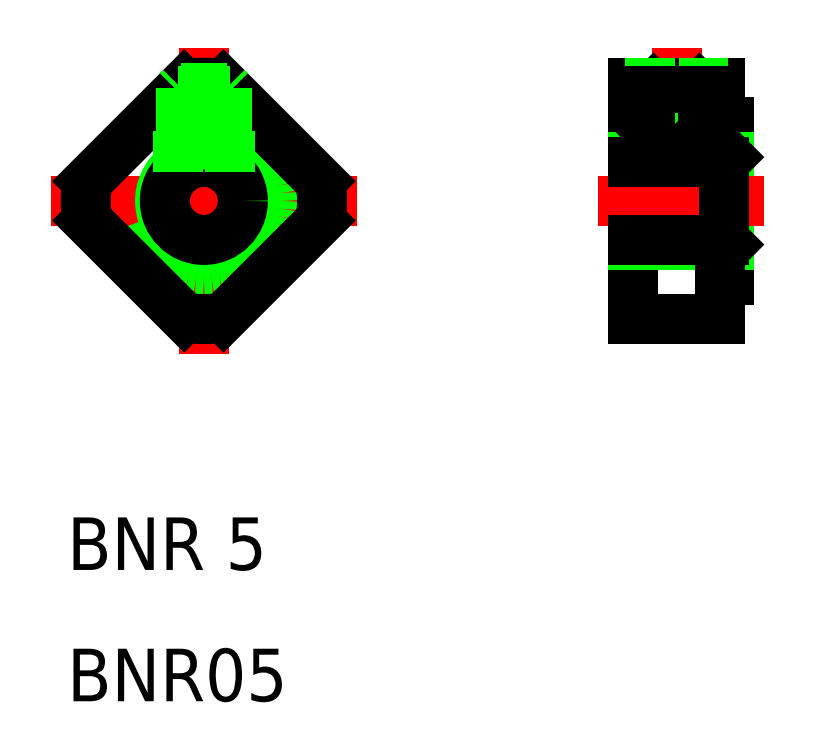
<metadata>
{"format":"dxf","ext":"dxf","renderer":"ezdxf+matplotlib","layout":"modelspace","background":"white","min_lineweight":24,"dpi":150}
</metadata>
<code>
0
SECTION
2
ENTITIES
0
LINE
8
CENTER
10
4e-16
20
8.75
30
0
11
-7e-16
21
-8.75
31
0
0
LINE
8
CENTER
10
-8.75
20
2e-16
30
0
11
8.75
21
0
31
0
0
CIRCLE
8
0
10
0
20
0
30
0
40
4.5
0
CIRCLE
8
0
10
0
20
0
30
0
40
2.5
0
CIRCLE
8
0
10
0
20
0
30
0
40
2.229
0
ARC
8
0
10
0
20
0
30
0
40
6.75
50
260.4
51
279.6
0
ARC
8
0
10
0
20
0
30
0
40
6.75
50
350.4
51
9.569
0
ARC
8
0
10
0
20
0
30
0
40
6.75
50
80.43
51
99.57
0
ARC
8
0
10
0
20
0
30
0
40
6.75
50
170.4
51
189.6
0
LINE
8
0
10
29.5
20
6.75
30
0
11
24.5
21
6.75
31
0
0
LINE
8
0
10
29.5
20
-6.75
30
0
11
24.5
21
-6.75
31
0
0
LINE
8
0
10
30
20
4.5
30
0
11
30
21
-4.5
31
0
0
LINE
8
0
10
24.5
20
6.75
30
0
11
24.5
21
-6.75
31
0
0
LINE
8
0
10
29.5
20
6.75
30
0
11
29.5
21
4.5
31
0
0
LINE
8
0
10
30
20
-4.5
30
0
11
29.5
21
-4.5
31
0
0
LINE
8
0
10
30
20
4.5
30
0
11
29.5
21
4.5
31
0
0
LINE
8
0
10
24.5
20
-2.5
30
0
11
30
21
-2.5
31
0
0
LINE
8
0
10
24.5
20
2.5
30
0
11
30
21
2.5
31
0
0
LINE
8
0
10
30
20
-2.5
30
0
11
29.73
21
-2.229
31
0
0
LINE
8
0
10
30
20
2.5
30
0
11
29.73
21
2.229
31
0
0
LINE
8
0
10
29.5
20
-4.5
30
0
11
29.5
21
-6.75
31
0
0
LINE
8
CENTER
10
27
20
8.75
30
0
11
27
21
0.2295
31
0
0
LINE
8
0
10
-1.5
20
6.278
30
0
11
-1.5
21
3.968
31
0
0
LINE
8
0
10
1.5
20
6.278
30
0
11
1.5
21
3.968
31
0
0
LINE
8
0
10
1.311
20
3.778
30
0
11
1.311
21
1.804
31
0
0
LINE
8
0
10
-1.31
20
3.778
30
0
11
-1.311
21
1.804
31
0
0
LINE
8
CENTER
10
32
20
-8e-15
30
0
11
22.5
21
-1.14e-14
31
0
0
TEXT
8
0
10
-7.81
20
-28.58
30
0
40
3
1
BNR05
0
TEXT
8
0
10
-7.81
20
-21.08
30
0
40
3
1
BNR 5
0
LINE
8
0
10
26
20
3.468
30
0
11
28
21
3.468
31
0
0
LINE
8
0
10
25.69
20
6.468
30
0
11
28.31
21
6.468
31
0
0
LINE
8
0
10
28.5
20
3.968
30
0
11
25.5
21
3.968
31
0
0
LINE
8
0
10
28.5
20
6.278
30
0
11
25.5
21
6.278
31
0
0
LINE
8
0
10
25.69
20
3.778
30
0
11
25.69
21
2.229
31
0
0
LINE
8
0
10
25.5
20
3.968
30
0
11
25.5
21
2.229
31
0
0
LINE
8
0
10
26
20
3.468
30
0
11
25.5
21
3.968
31
0
0
LINE
8
0
10
25.69
20
6.468
30
0
11
25.5
21
6.278
31
0
0
LINE
8
0
10
25.69
20
6.468
30
0
11
25.69
21
3.778
31
0
0
LINE
8
0
10
28.31
20
3.778
30
0
11
28.31
21
2.229
31
0
0
LINE
8
0
10
28.5
20
3.968
30
0
11
28.5
21
2.229
31
0
0
LINE
8
0
10
28.31
20
6.468
30
0
11
28.5
21
6.278
31
0
0
LINE
8
0
10
28.31
20
6.468
30
0
11
28.31
21
3.778
31
0
0
LINE
8
0
10
28
20
3.468
30
0
11
28.5
21
3.968
31
0
0
LINE
8
0
10
29.73
20
2.229
30
0
11
29.73
21
-2.229
31
0
0
LINE
8
0
10
-1.122
20
6.656
30
0
11
-6.656
21
1.122
31
0
0
LINE
8
0
10
-6.656
20
-1.122
30
0
11
-1.122
21
-6.656
31
0
0
LINE
8
0
10
6.656
20
-1.122
30
0
11
1.122
21
-6.656
31
0
0
LINE
8
0
10
1.122
20
6.656
30
0
11
6.656
21
1.122
31
0
0
LINE
8
0
10
29.73
20
-2.229
30
0
11
24.5
21
-2.229
31
0
0
LINE
8
0
10
29.73
20
2.229
30
0
11
24.5
21
2.229
31
0
0
LINE
8
0
10
28.31
20
6.75
30
0
11
28.31
21
6.468
31
0
0
LINE
8
0
10
28.5
20
6.75
30
0
11
28.5
21
6.278
31
0
0
LINE
8
0
10
25.69
20
6.75
30
0
11
25.69
21
6.468
31
0
0
LINE
8
0
10
25.5
20
6.75
30
0
11
25.5
21
6.278
31
0
0
LINE
8
0
10
1.5
20
3.968
30
0
11
-1.5
21
3.968
31
0
0
LINE
8
0
10
-1
20
3.468
30
0
11
1
21
3.468
31
0
0
LINE
8
0
10
1.5
20
6.278
30
0
11
-1.5
21
6.278
31
0
0
LINE
8
0
10
-1.311
20
6.468
30
0
11
1.31
21
6.468
31
0
0
LINE
8
0
10
-1
20
3.468
30
0
11
-1.5
21
3.968
31
0
0
LINE
8
0
10
-1.311
20
6.468
30
0
11
-1.5
21
6.278
31
0
0
LINE
8
0
10
1
20
3.468
30
0
11
1.5
21
3.968
31
0
0
LINE
8
0
10
1.311
20
6.468
30
0
11
1.5
21
6.278
31
0
0
LINE
8
0
10
25.5
20
6.278
30
0
11
25.5
21
3.968
31
0
0
LINE
8
0
10
28.5
20
6.278
30
0
11
28.5
21
3.968
31
0
0
LINE
8
0
10
-1.31
20
3.778
30
0
11
-1.31
21
6.468
31
0
0
LINE
8
0
10
1.311
20
3.778
30
0
11
1.31
21
6.468
31
0
0
LINE
8
0
10
-1.5
20
3.968
30
0
11
-1.5
21
1.649
31
0
0
LINE
8
0
10
1.5
20
3.968
30
0
11
1.5
21
1.649
31
0
0
ENDSEC
0
EOF

</code>
